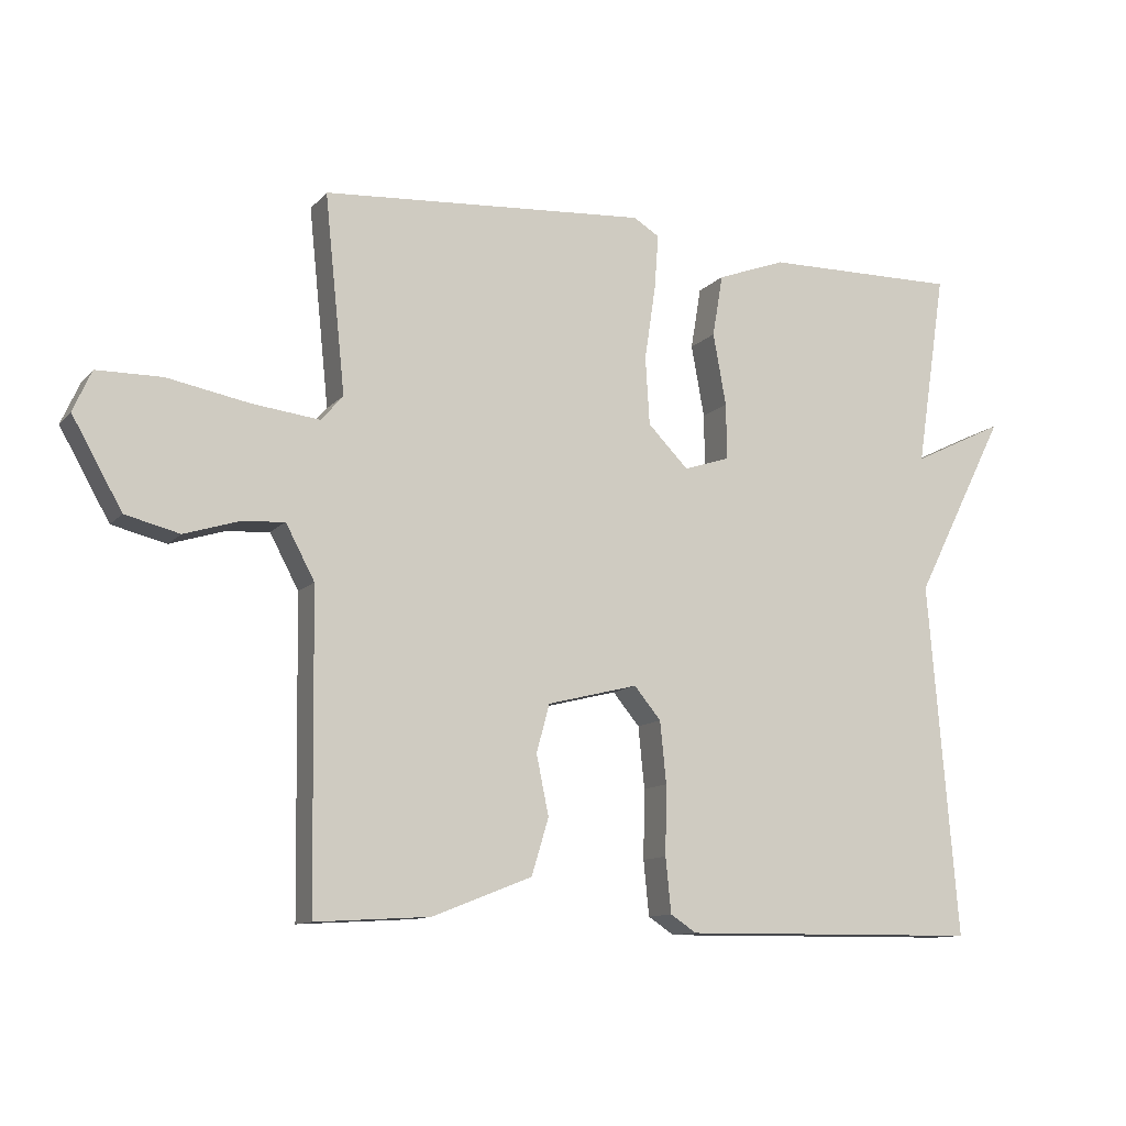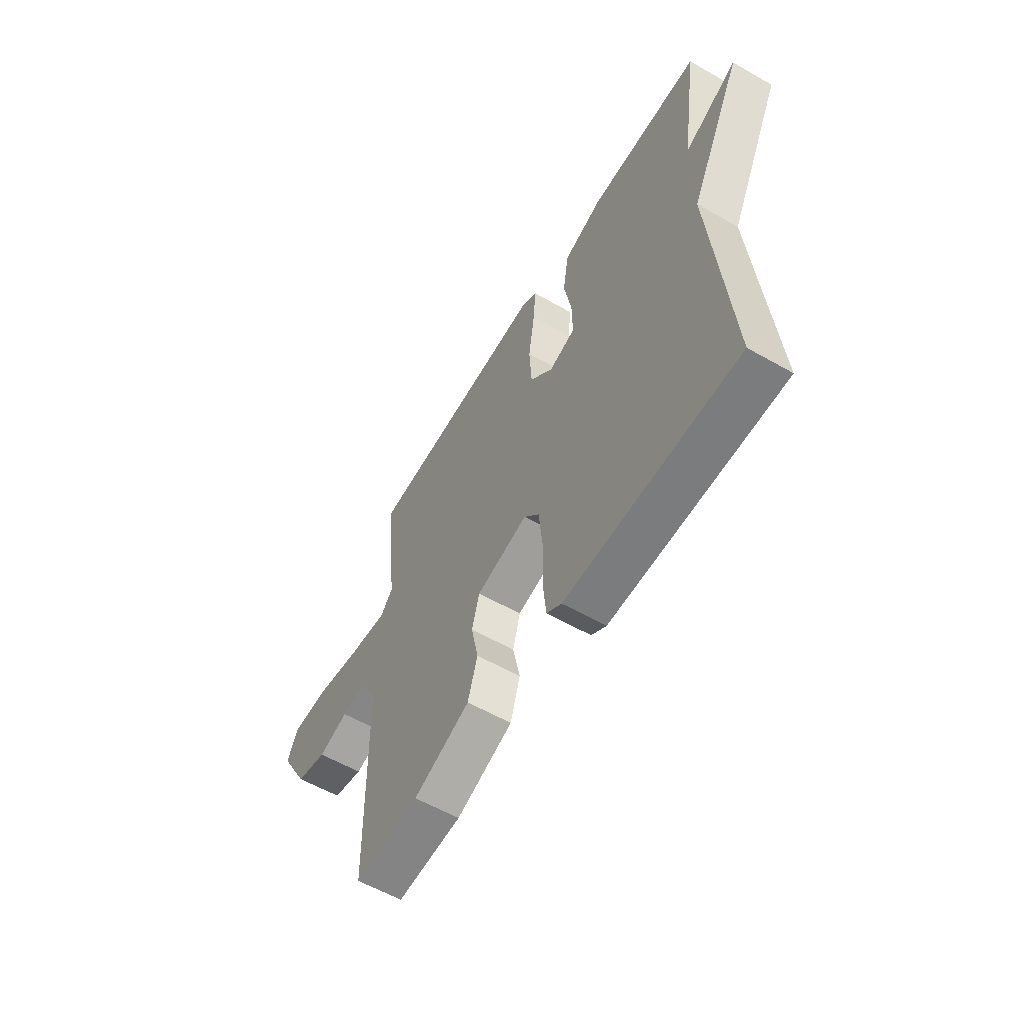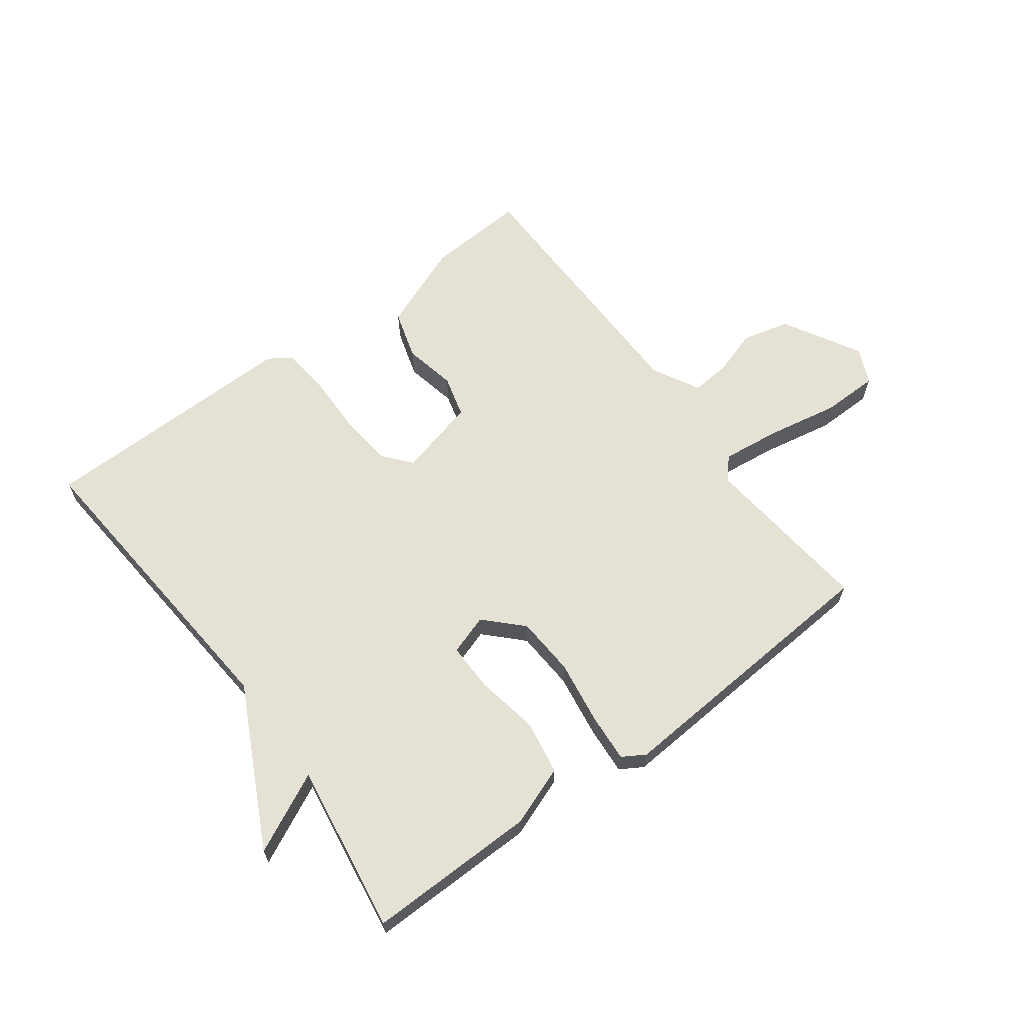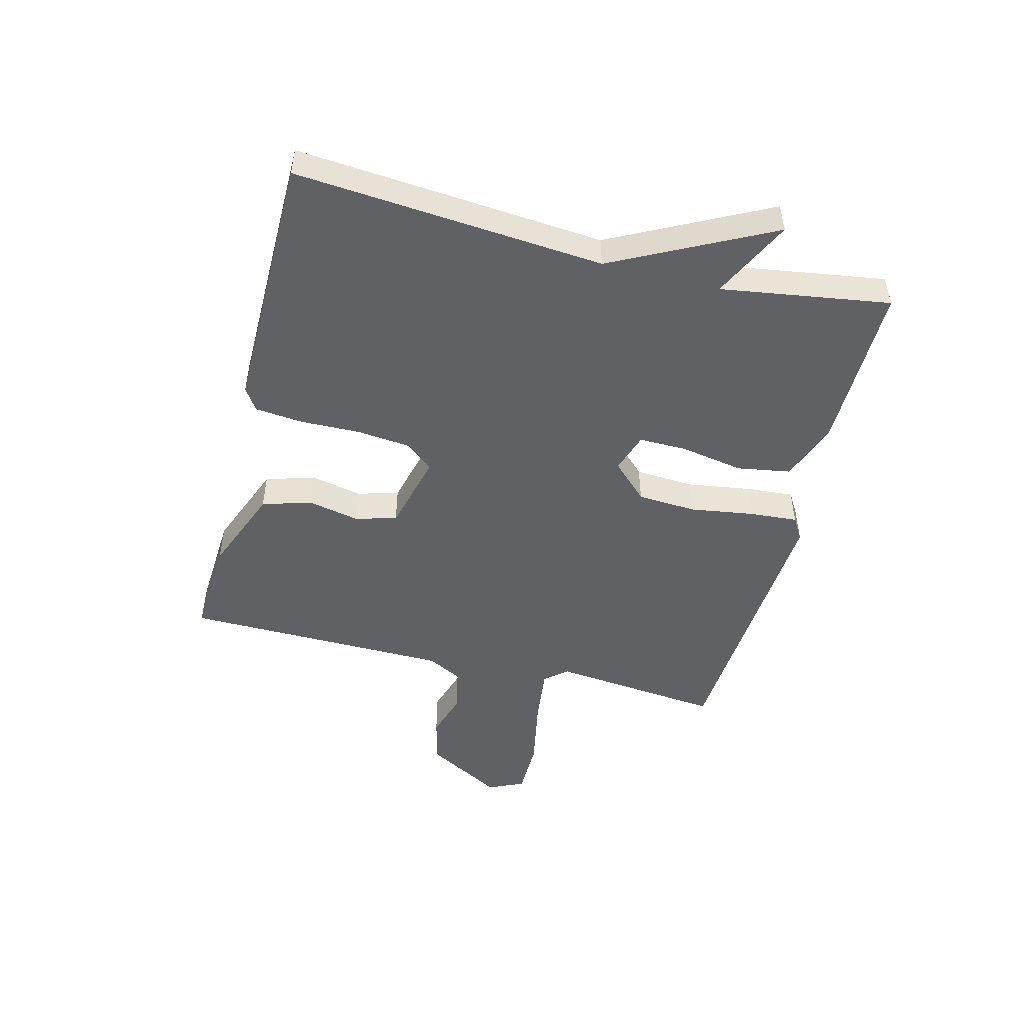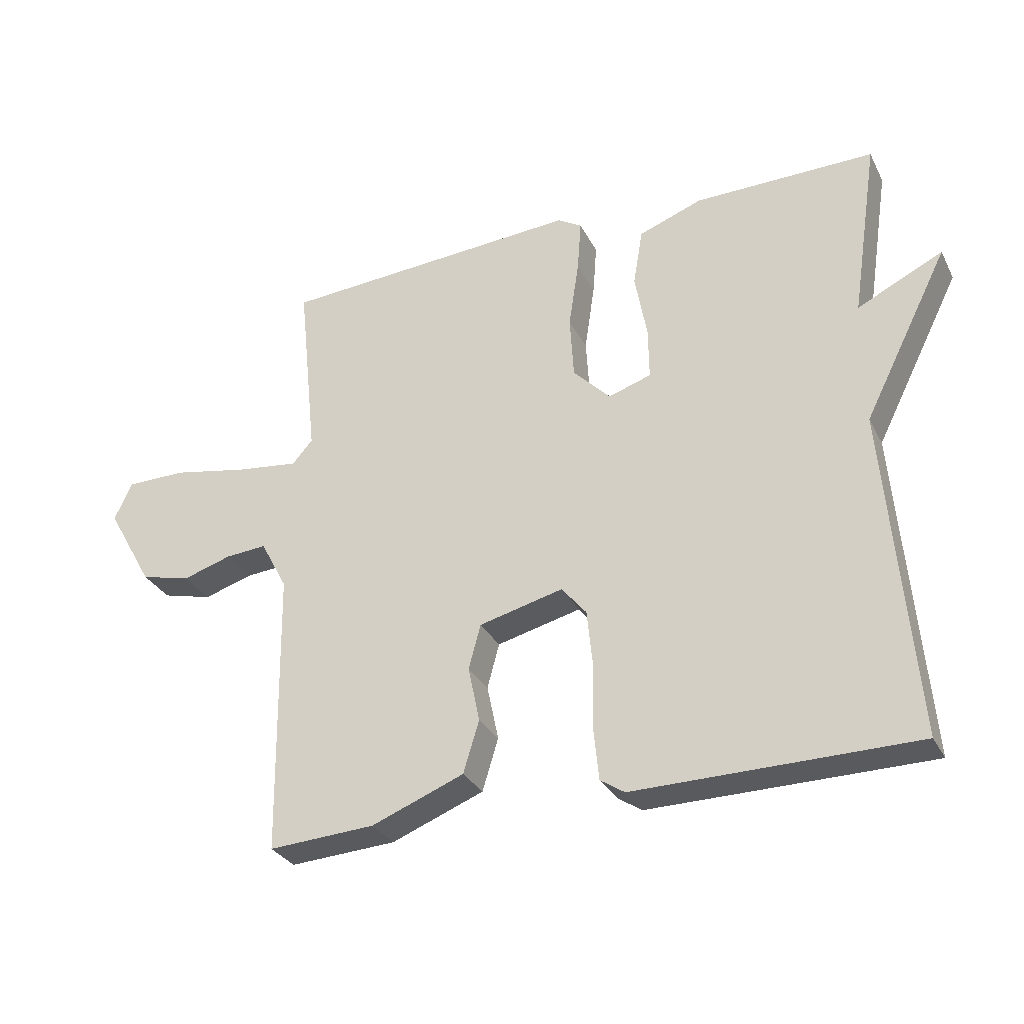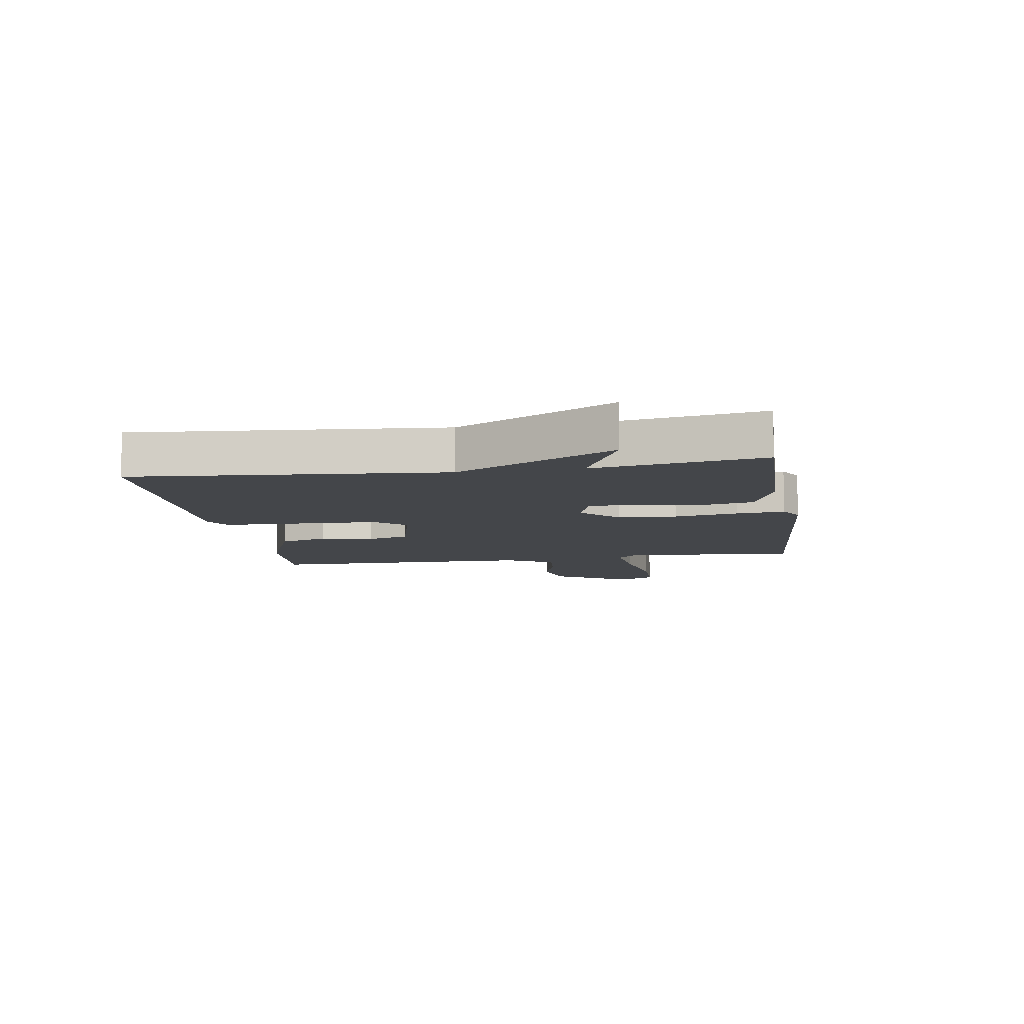
<metadata>
{"format":"obj","ext":"obj","renderer":"f3d","projection":"perspective","resolution":1024,"background":"white","views":[{"elev":-11.3,"azim":155.8,"up":"+Z"},{"elev":-58.2,"azim":-120.6,"up":"+Z"},{"elev":64.6,"azim":-36.7,"up":"+Y"},{"elev":-48.9,"azim":-104.2,"up":"+Y"},{"elev":-30.5,"azim":-156.8,"up":"+Z"},{"elev":-9.5,"azim":-81.1,"up":"+Y"}]}
</metadata>
<code>
v 0.5 0.07 -0.5
v 0.333 0.07 -0.49
v 0.188 0.07 -0.433
v 0.163 0.07 -0.351
v 0.181 0.07 -0.264
v 0.162 0.07 -0.194
v 0.03 0.07 -0.161
v -0.009 0.07 -0.208
v -0.018 0.07 -0.298
v -0.016 0.07 -0.399
v -0.024 0.07 -0.479
v -0.062 0.07 -0.504
v -0.5 0.07 -0.5
v -0.457 0.07 0.017
v -0.591 0.07 0.282
v -0.457 0.07 0.217
v -0.5 0.07 0.5
v -0.217 0.07 0.497
v -0.117 0.07 0.46
v -0.102 0.07 0.37
v -0.121 0.07 0.265
v -0.122 0.07 0.184
v -0.055 0.07 0.162
v 0.004 0.07 0.222
v 0.01 0.07 0.321
v -0.006 0.07 0.428
v -0.012 0.07 0.509
v 0.026 0.07 0.532
v 0.5 0.07 0.5
v 0.47 0.07 0.212
v 0.502 0.07 0.175
v 0.6 0.07 0.187
v 0.72 0.07 0.21
v 0.815 0.07 0.209
v 0.842 0.07 0.149
v 0.769 0.07 0.02
v 0.69 0.07 0
v 0.613 0.07 0.024
v 0.548 0.07 0.029
v 0.506 0.07 -0.05
v 0.5 0 -0.5
v 0.333 0 -0.49
v 0.188 0 -0.433
v 0.163 0 -0.351
v 0.181 0 -0.264
v 0.162 0 -0.194
v 0.03 0 -0.161
v -0.009 0 -0.208
v -0.018 0 -0.298
v -0.016 0 -0.399
v -0.024 0 -0.479
v -0.062 0 -0.504
v -0.5 0 -0.5
v -0.457 0 0.017
v -0.591 0 0.282
v -0.457 0 0.217
v -0.5 0 0.5
v -0.217 0 0.497
v -0.117 0 0.46
v -0.102 0 0.37
v -0.121 0 0.265
v -0.122 0 0.184
v -0.055 0 0.162
v 0.004 0 0.222
v 0.01 0 0.321
v -0.006 0 0.428
v -0.012 0 0.509
v 0.026 0 0.532
v 0.5 0 0.5
v 0.47 0 0.212
v 0.502 0 0.175
v 0.6 0 0.187
v 0.72 0 0.21
v 0.815 0 0.209
v 0.842 0 0.149
v 0.769 0 0.02
v 0.69 0 0
v 0.613 0 0.024
v 0.548 0 0.029
v 0.506 0 -0.05
f 36 37 38
f 35 36 38
f 34 35 38
f 33 34 38
f 32 33 38
f 31 32 38 39
f 30 31 39 40
f 28 29 30
f 27 28 30
f 26 27 30
f 25 26 30
f 40 1 2
f 30 40 2
f 25 30 2
f 24 25 2
f 19 20 21
f 18 19 21
f 17 18 21
f 16 17 21
f 16 21 22
f 14 15 16
f 14 16 22 23
f 13 14 23
f 12 13 23
f 11 12 23
f 10 11 23
f 9 10 23
f 2 3 4 5
f 2 5 6
f 24 2 6
f 8 9 23 24
f 7 8 24
f 6 7 24
f 78 77 76
f 78 76 75
f 78 75 74
f 78 74 73
f 78 73 72
f 79 78 72 71
f 80 79 71 70
f 70 69 68
f 70 68 67
f 70 67 66
f 70 66 65
f 42 41 80
f 42 80 70
f 42 70 65
f 42 65 64
f 61 60 59
f 61 59 58
f 61 58 57
f 61 57 56
f 62 61 56
f 56 55 54
f 63 62 56 54
f 63 54 53
f 63 53 52
f 63 52 51
f 63 51 50
f 63 50 49
f 45 44 43 42
f 46 45 42
f 46 42 64
f 64 63 49 48
f 64 48 47
f 64 47 46
f 1 41 42 2
f 2 42 43 3
f 3 43 44 4
f 4 44 45 5
f 5 45 46 6
f 6 46 47 7
f 7 47 48 8
f 8 48 49 9
f 9 49 50 10
f 10 50 51 11
f 11 51 52 12
f 12 52 53 13
f 13 53 54 14
f 14 54 55 15
f 15 55 56 16
f 16 56 57 17
f 17 57 58 18
f 18 58 59 19
f 19 59 60 20
f 20 60 61 21
f 21 61 62 22
f 22 62 63 23
f 23 63 64 24
f 24 64 65 25
f 25 65 66 26
f 26 66 67 27
f 27 67 68 28
f 28 68 69 29
f 29 69 70 30
f 30 70 71 31
f 31 71 72 32
f 32 72 73 33
f 33 73 74 34
f 34 74 75 35
f 35 75 76 36
f 36 76 77 37
f 37 77 78 38
f 38 78 79 39
f 39 79 80 40
f 40 80 41 1

</code>
